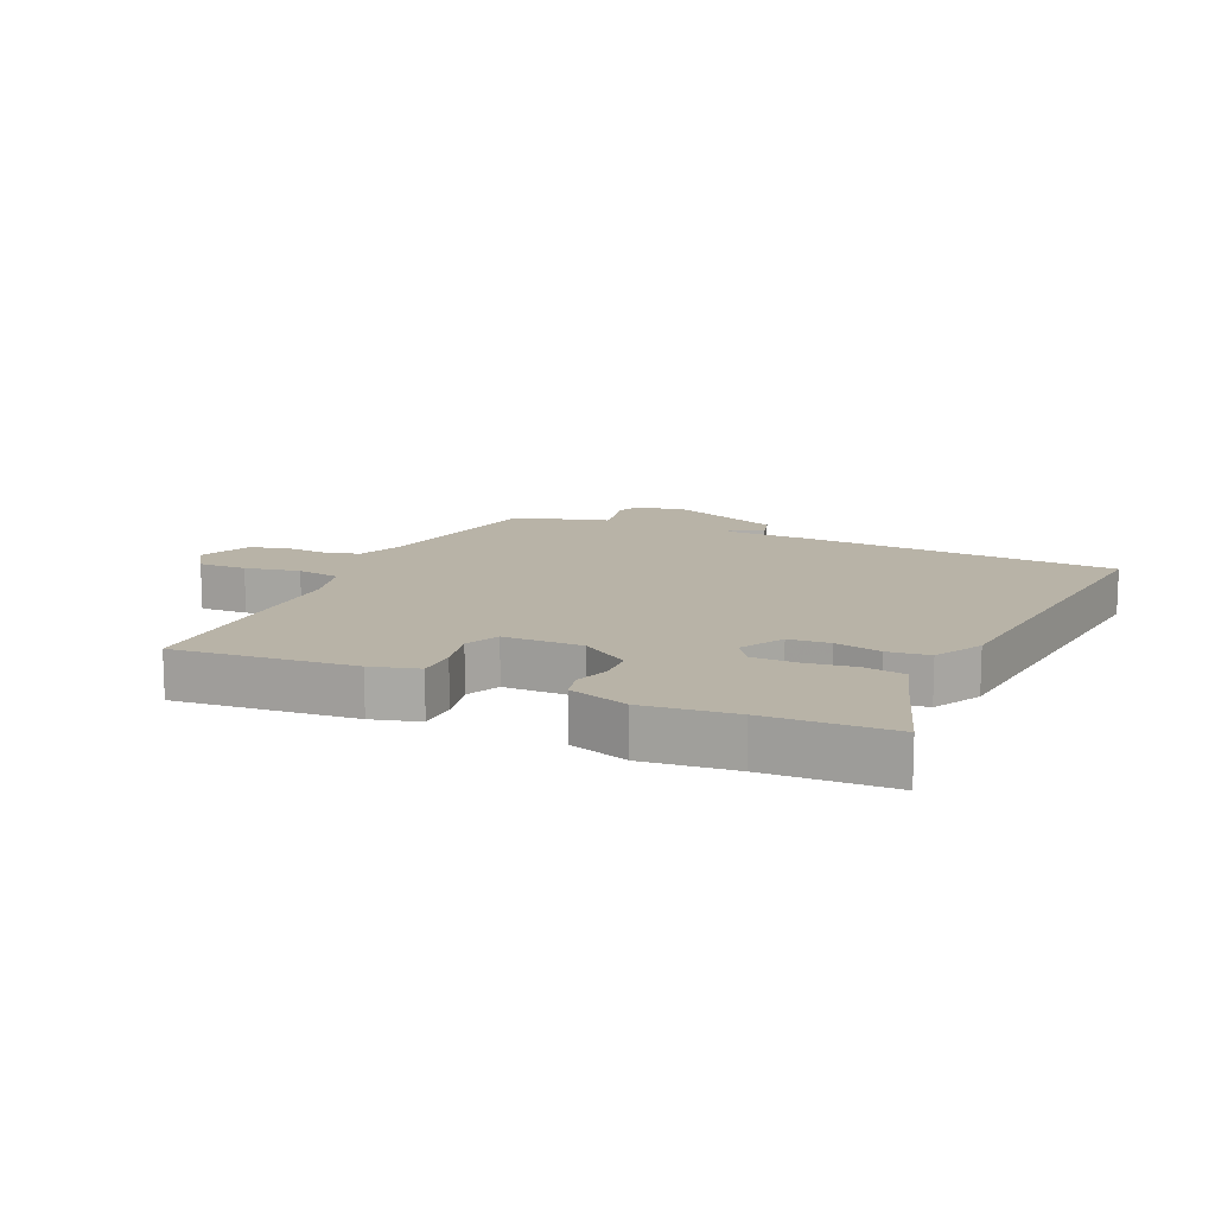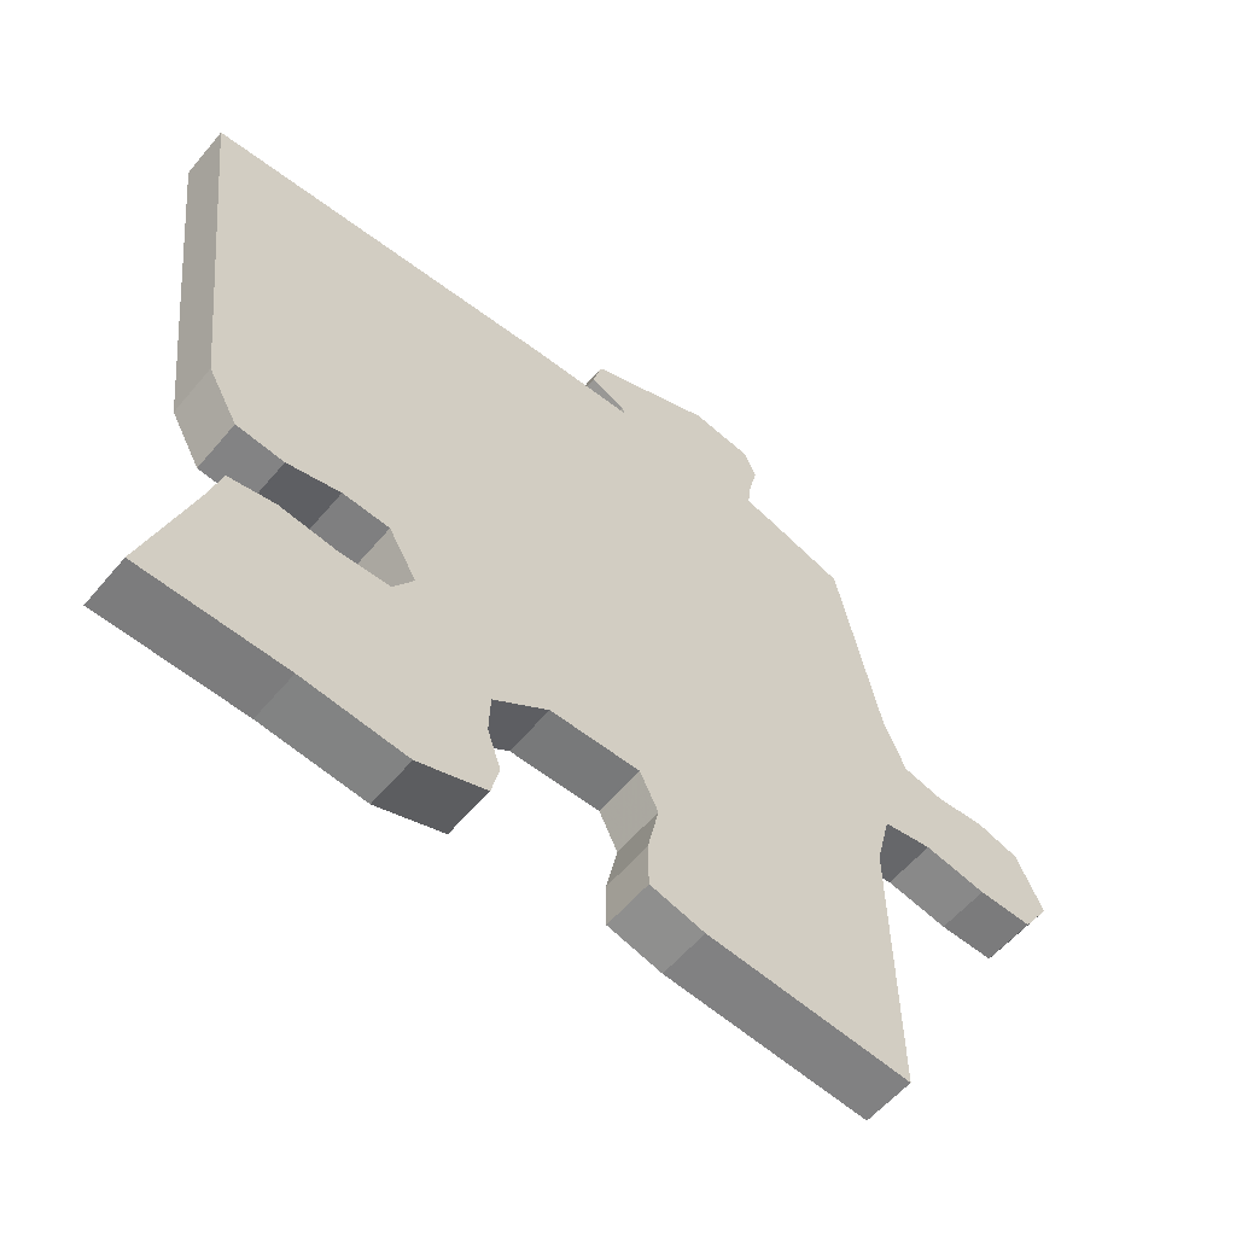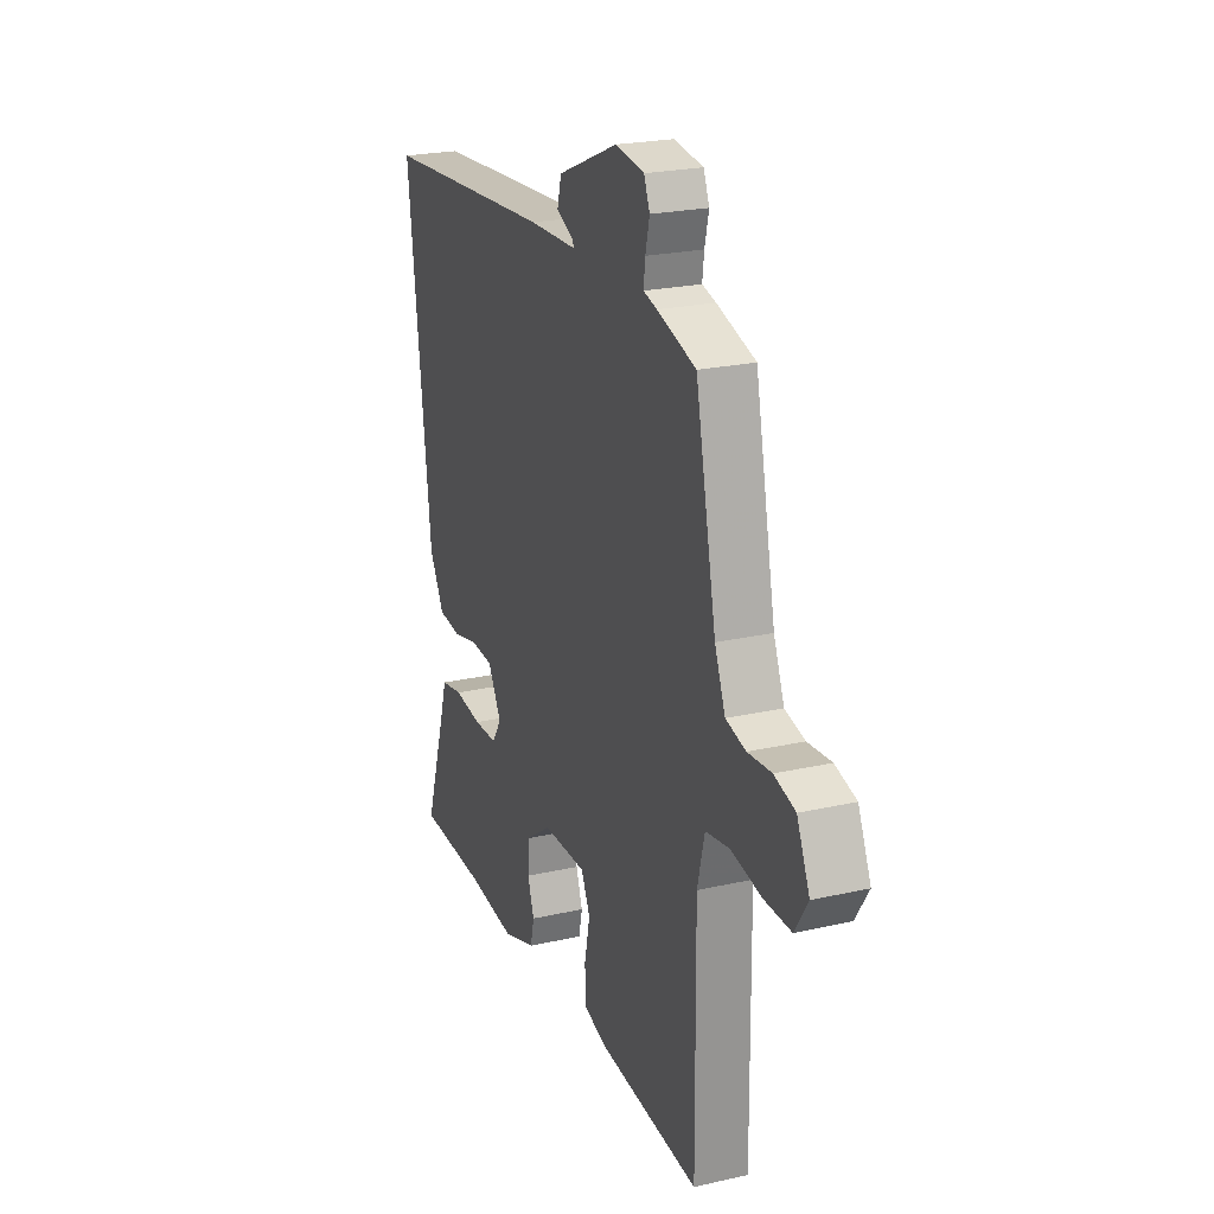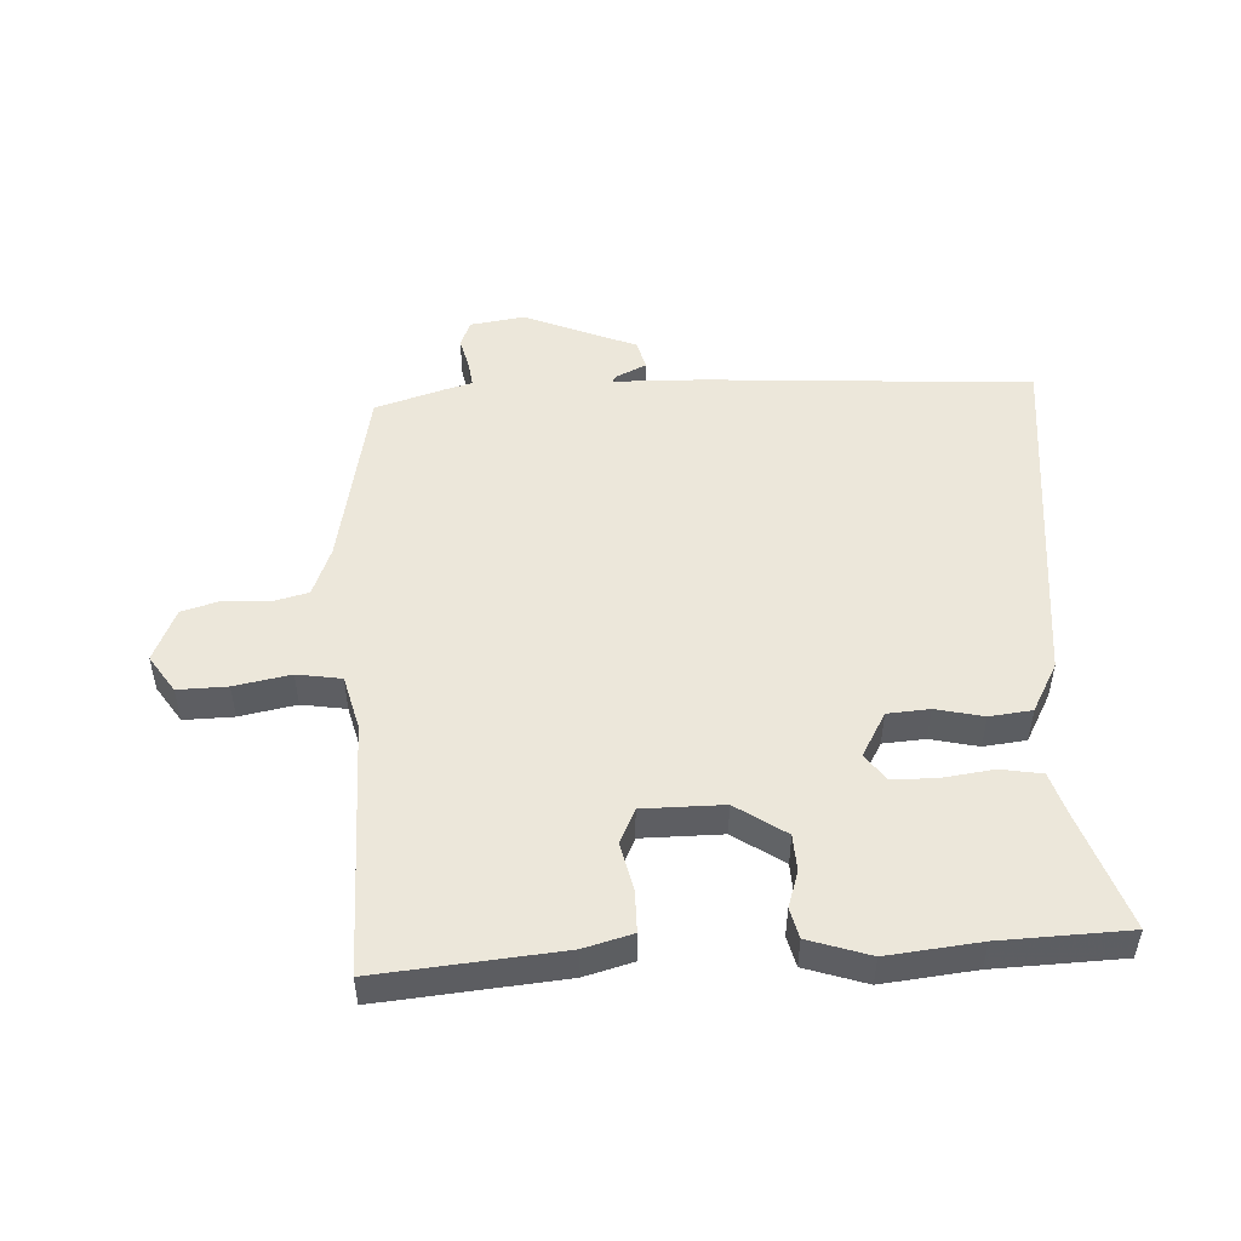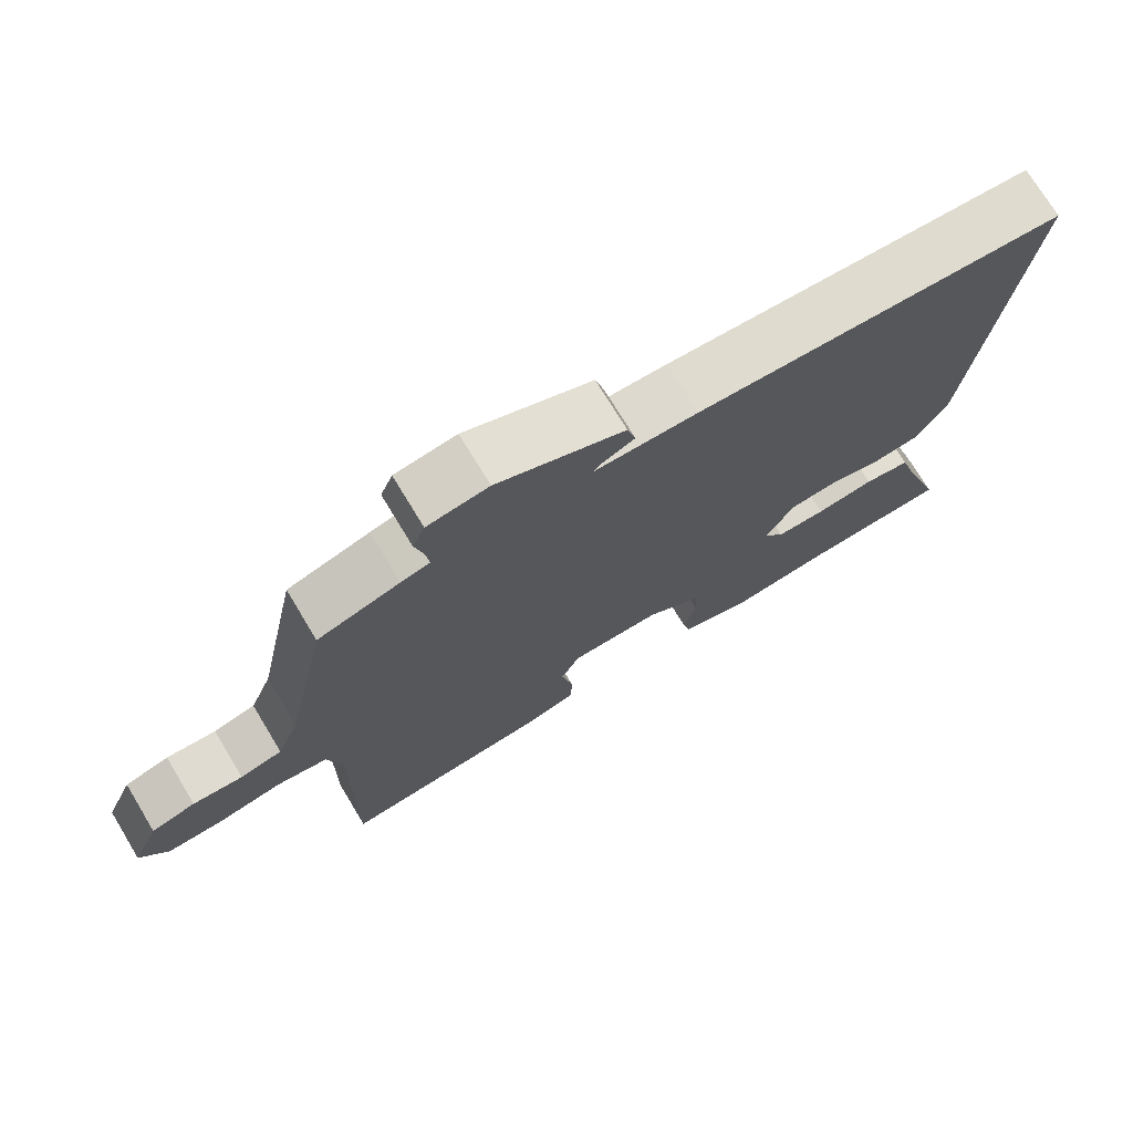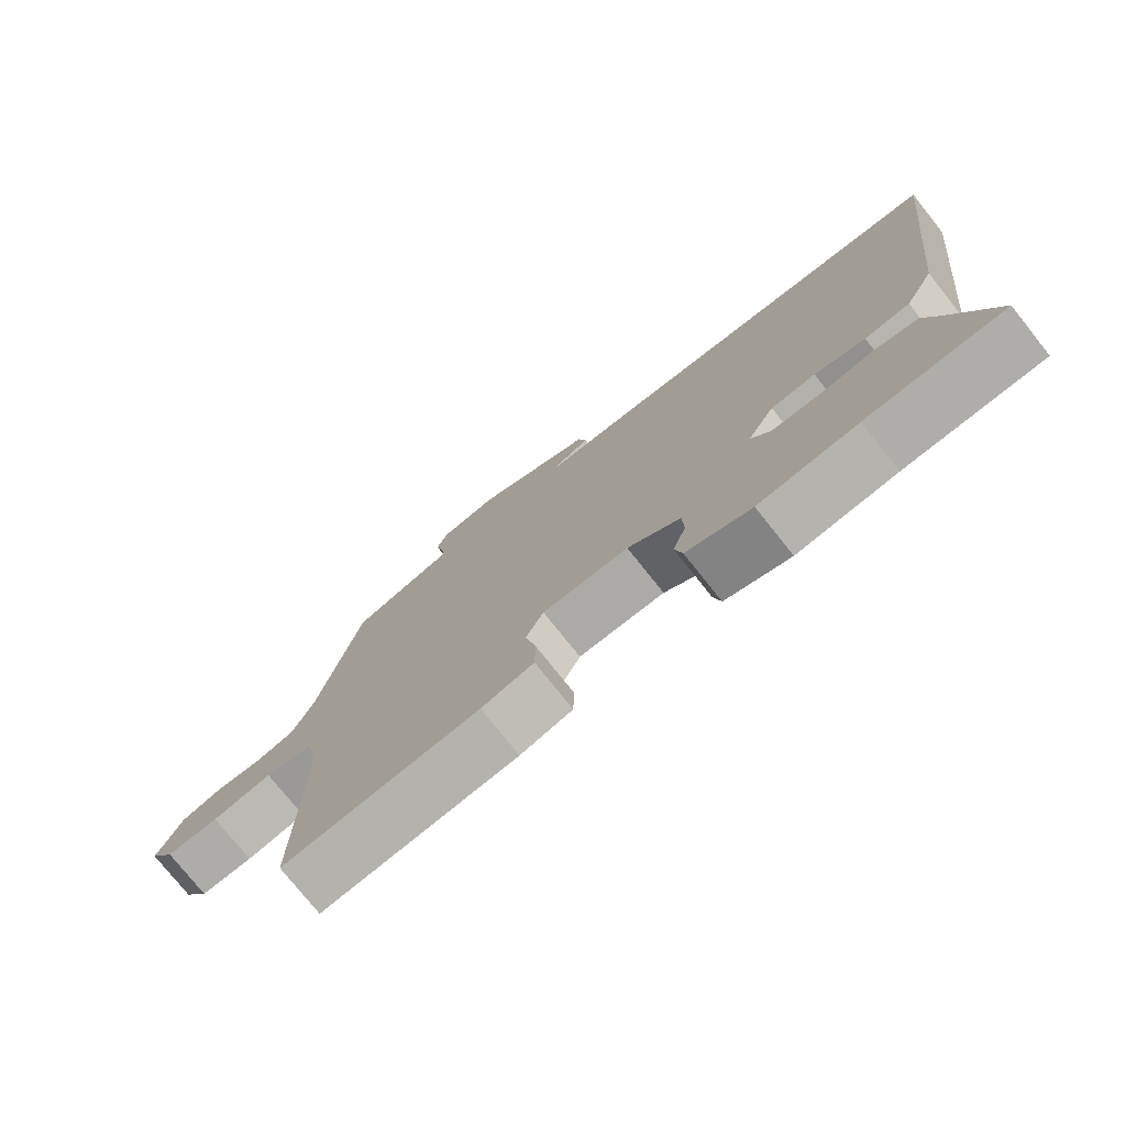
<metadata>
{"format":"obj","ext":"obj","renderer":"f3d","projection":"perspective","resolution":1024,"background":"white","views":[{"elev":12.9,"azim":-156.5,"up":"+Y"},{"elev":-58.0,"azim":-39.7,"up":"+Z"},{"elev":23.1,"azim":68.9,"up":"+Z"},{"elev":50.5,"azim":176.4,"up":"+Y"},{"elev":73.3,"azim":148.8,"up":"+Z"},{"elev":-76.4,"azim":-141.5,"up":"+Z"}]}
</metadata>
<code>
v -0.353 0.07 -0.504
v -0.555 0.07 -0.499
v -0.492 0.07 -0.309
v -0.473 0.07 -0.245
v -0.408 0.07 -0.233
v -0.326 0.07 -0.243
v -0.257 0.07 -0.241
v -0.228 0.07 -0.198
v -0.268 0.07 -0.129
v -0.334 0.07 -0.125
v -0.409 0.07 -0.143
v -0.476 0.07 -0.136
v -0.519 0.07 -0.059
v -0.585 0.07 0.501
v -0.072 0.07 0.539
v 0.07 0.07 0.544
v 0.064 0.07 0.554
v 0.015 0.07 0.577
v 0.027 0.07 0.623
v 0.203 0.07 0.698
v 0.288 0.07 0.686
v 0.305 0.07 0.645
v 0.293 0.07 0.595
v 0.288 0.07 0.554
v 0.328 0.07 0.544
v 0.441 0.07 0.51
v 0.501 0.07 0.219
v 0.532 0.07 0.142
v 0.59 0.07 0.128
v 0.659 0.07 0.134
v 0.72 0.07 0.117
v 0.757 0.07 0.034
v 0.719 0.07 -0.025
v 0.641 0.07 -0.024
v 0.552 0.07 -0.008
v 0.482 0.07 -0.02
v 0.461 0.07 -0.106
v 0.465 0.07 -0.506
v 0.176 0.07 -0.483
v 0.099 0.07 -0.463
v 0.098 0.07 -0.398
v 0.114 0.07 -0.322
v 0.088 0.07 -0.268
v -0.039 0.07 -0.269
v -0.117 0.07 -0.323
v -0.119 0.07 -0.381
v -0.1 0.07 -0.437
v -0.111 0.07 -0.485
v -0.207 0.07 -0.518
v -0.353 0 -0.504
v -0.555 0 -0.499
v -0.492 0 -0.309
v -0.473 0 -0.245
v -0.408 0 -0.233
v -0.326 0 -0.243
v -0.257 0 -0.241
v -0.228 0 -0.198
v -0.268 0 -0.129
v -0.334 0 -0.125
v -0.409 0 -0.143
v -0.476 0 -0.136
v -0.519 0 -0.059
v -0.585 0 0.501
v -0.072 0 0.539
v 0.07 0 0.544
v 0.064 0 0.554
v 0.015 0 0.577
v 0.027 0 0.623
v 0.203 0 0.698
v 0.288 0 0.686
v 0.305 0 0.645
v 0.293 0 0.595
v 0.288 0 0.554
v 0.328 0 0.544
v 0.441 0 0.51
v 0.501 0 0.219
v 0.532 0 0.142
v 0.59 0 0.128
v 0.659 0 0.134
v 0.72 0 0.117
v 0.757 0 0.034
v 0.719 0 -0.025
v 0.641 0 -0.024
v 0.552 0 -0.008
v 0.482 0 -0.02
v 0.461 0 -0.106
v 0.465 0 -0.506
v 0.176 0 -0.483
v 0.099 0 -0.463
v 0.098 0 -0.398
v 0.114 0 -0.322
v 0.088 0 -0.268
v -0.039 0 -0.269
v -0.117 0 -0.323
v -0.119 0 -0.381
v -0.1 0 -0.437
v -0.111 0 -0.485
v -0.207 0 -0.518
f 48 49 1
f 47 48 1
f 46 47 1
f 1 2 3
f 46 1 3
f 45 46 3
f 44 45 3 4
f 43 44 4
f 40 41 42
f 39 40 42
f 38 39 42
f 37 38 42
f 36 37 42 43
f 33 34 35
f 32 33 35
f 31 32 35
f 30 31 35
f 29 30 35
f 28 29 35 36
f 27 28 36 43
f 26 27 43
f 25 26 43
f 24 25 43
f 21 22 23
f 20 21 23
f 19 20 23
f 18 19 23
f 17 18 23
f 16 17 23 24
f 14 15 16
f 13 14 16
f 12 13 16
f 11 12 16
f 10 11 16
f 9 10 16 24
f 8 9 24 43
f 4 5 6
f 43 4 6
f 43 6 7
f 7 8 43
f 50 98 97
f 50 97 96
f 50 96 95
f 52 51 50
f 52 50 95
f 52 95 94
f 53 52 94 93
f 53 93 92
f 91 90 89
f 91 89 88
f 91 88 87
f 91 87 86
f 92 91 86 85
f 84 83 82
f 84 82 81
f 84 81 80
f 84 80 79
f 84 79 78
f 85 84 78 77
f 92 85 77 76
f 92 76 75
f 92 75 74
f 92 74 73
f 72 71 70
f 72 70 69
f 72 69 68
f 72 68 67
f 72 67 66
f 73 72 66 65
f 65 64 63
f 65 63 62
f 65 62 61
f 65 61 60
f 65 60 59
f 73 65 59 58
f 92 73 58 57
f 55 54 53
f 55 53 92
f 56 55 92
f 92 57 56
f 1 50 51 2
f 2 51 52 3
f 3 52 53 4
f 4 53 54 5
f 5 54 55 6
f 6 55 56 7
f 7 56 57 8
f 8 57 58 9
f 9 58 59 10
f 10 59 60 11
f 11 60 61 12
f 12 61 62 13
f 13 62 63 14
f 14 63 64 15
f 15 64 65 16
f 16 65 66 17
f 17 66 67 18
f 18 67 68 19
f 19 68 69 20
f 20 69 70 21
f 21 70 71 22
f 22 71 72 23
f 23 72 73 24
f 24 73 74 25
f 25 74 75 26
f 26 75 76 27
f 27 76 77 28
f 28 77 78 29
f 29 78 79 30
f 30 79 80 31
f 31 80 81 32
f 32 81 82 33
f 33 82 83 34
f 34 83 84 35
f 35 84 85 36
f 36 85 86 37
f 37 86 87 38
f 38 87 88 39
f 39 88 89 40
f 40 89 90 41
f 41 90 91 42
f 42 91 92 43
f 43 92 93 44
f 44 93 94 45
f 45 94 95 46
f 46 95 96 47
f 47 96 97 48
f 48 97 98 49
f 49 98 50 1

</code>
